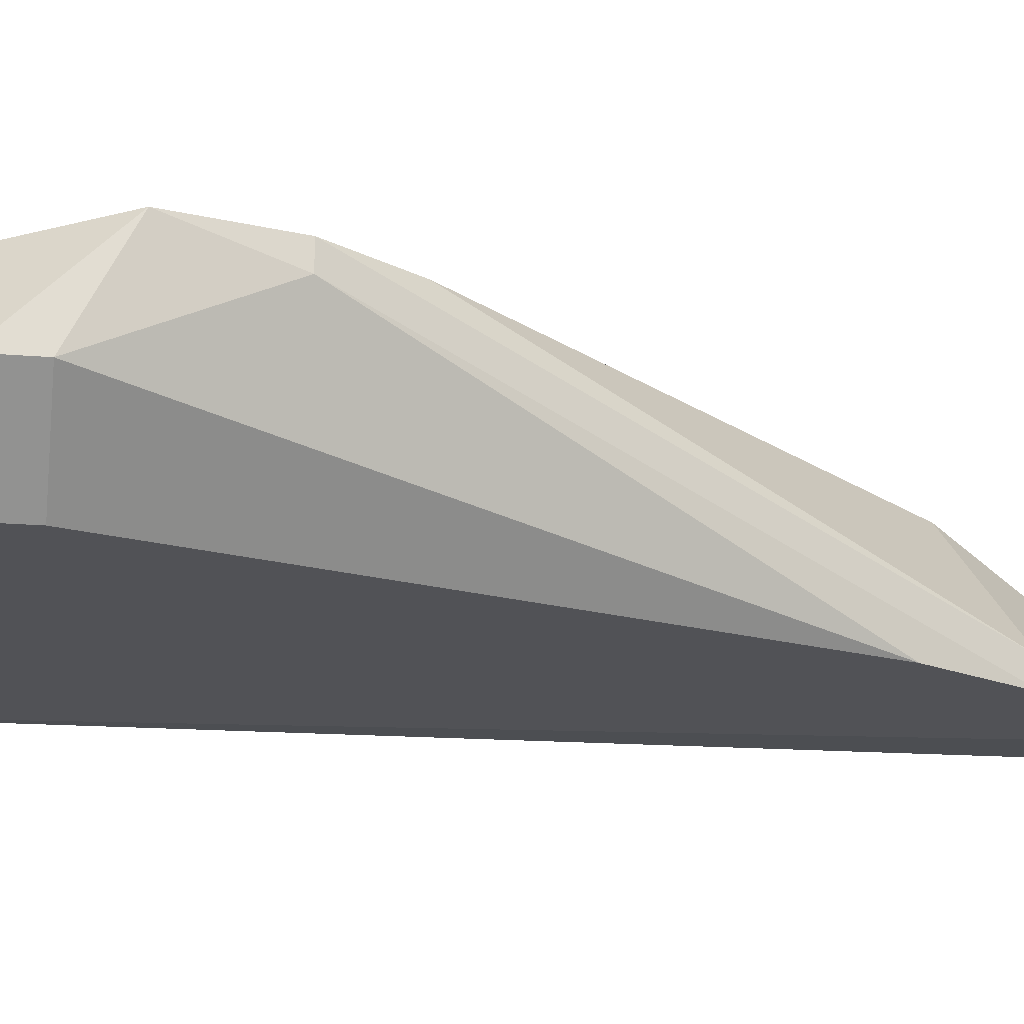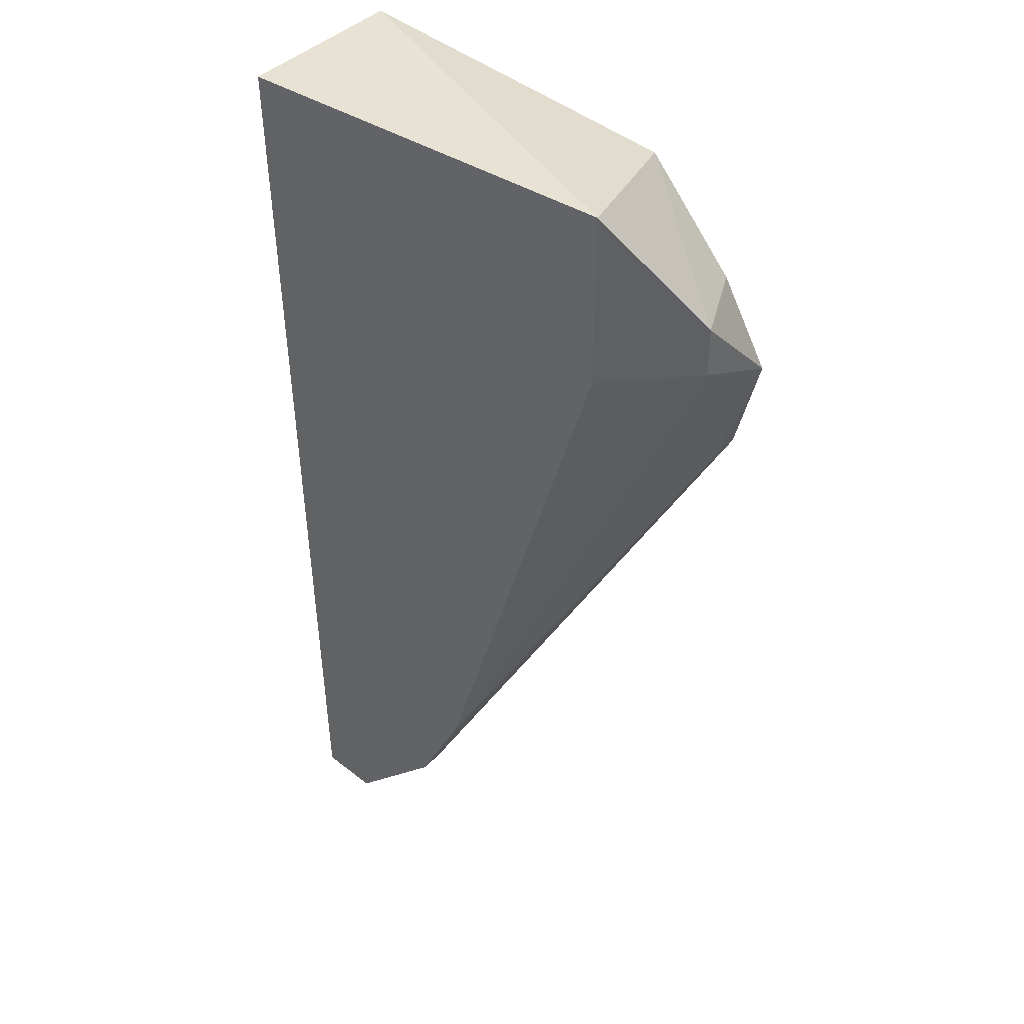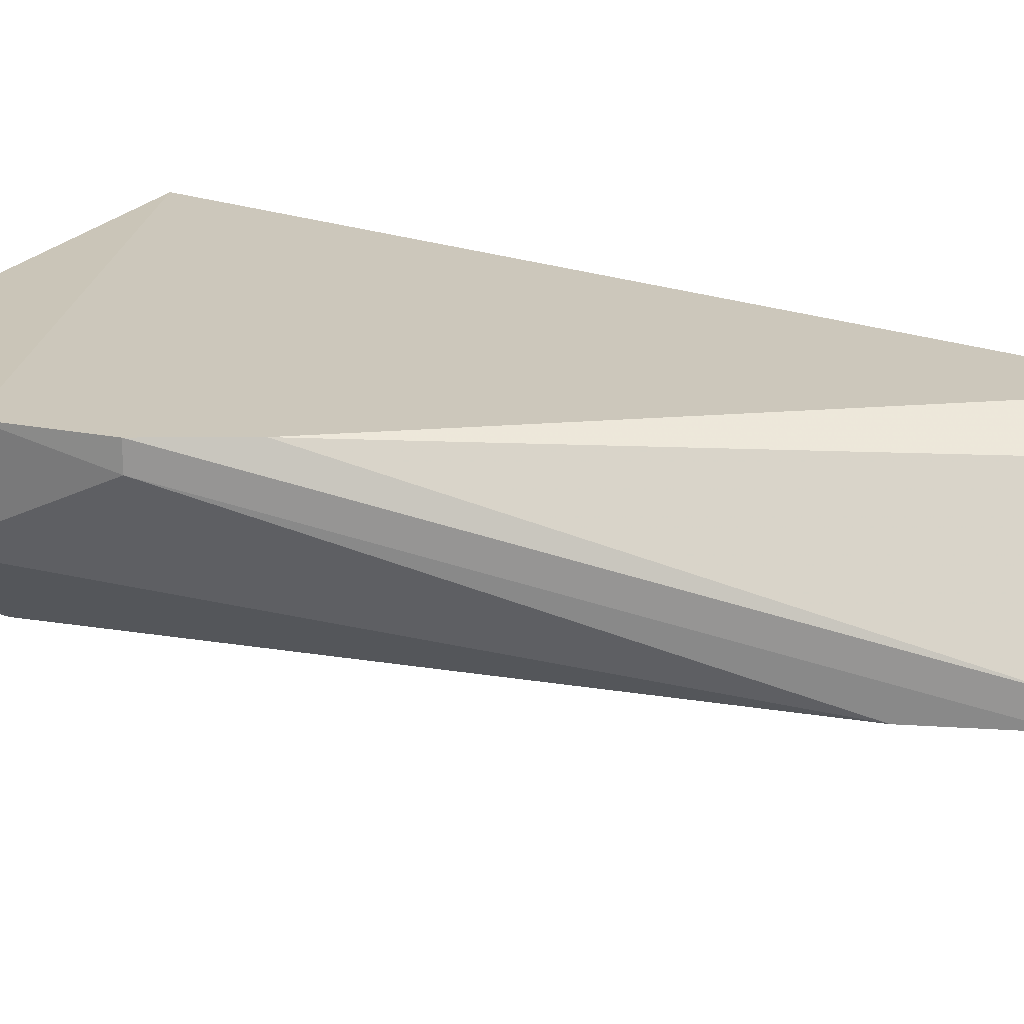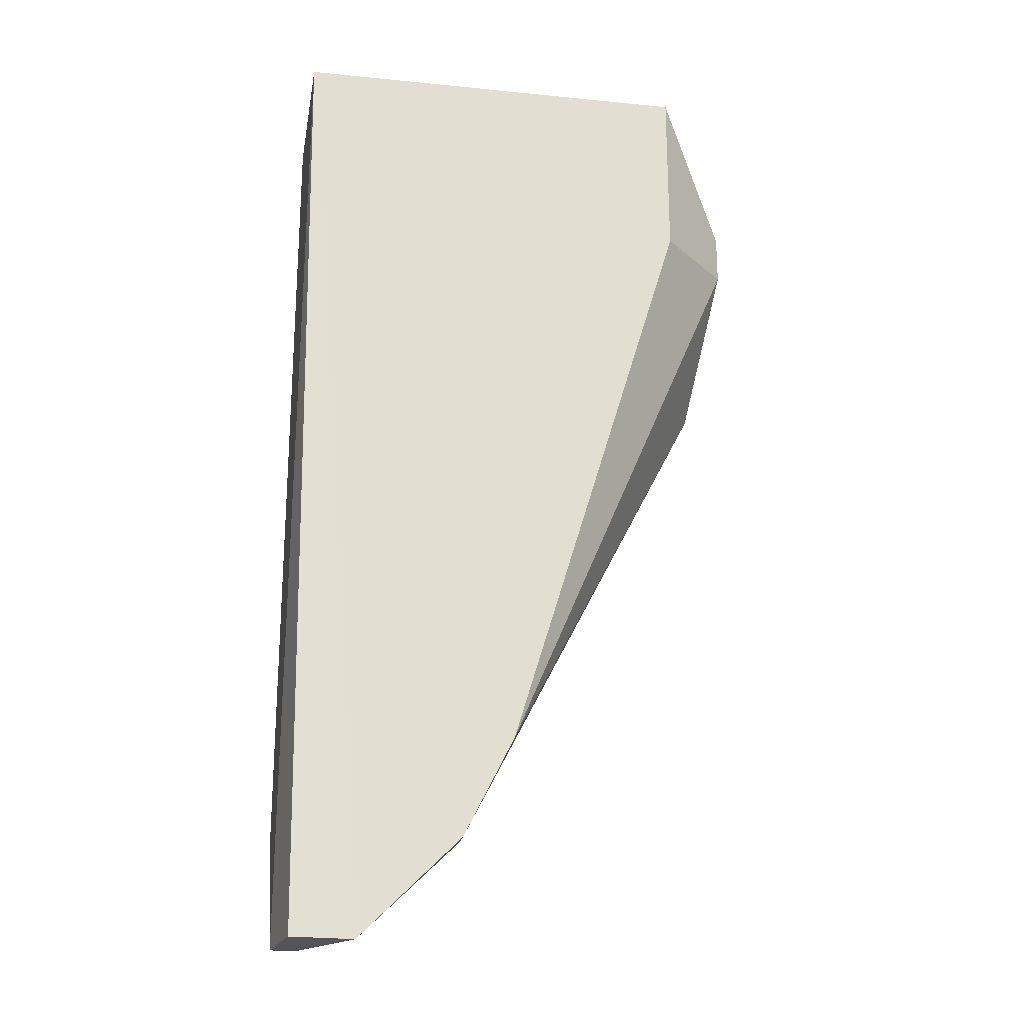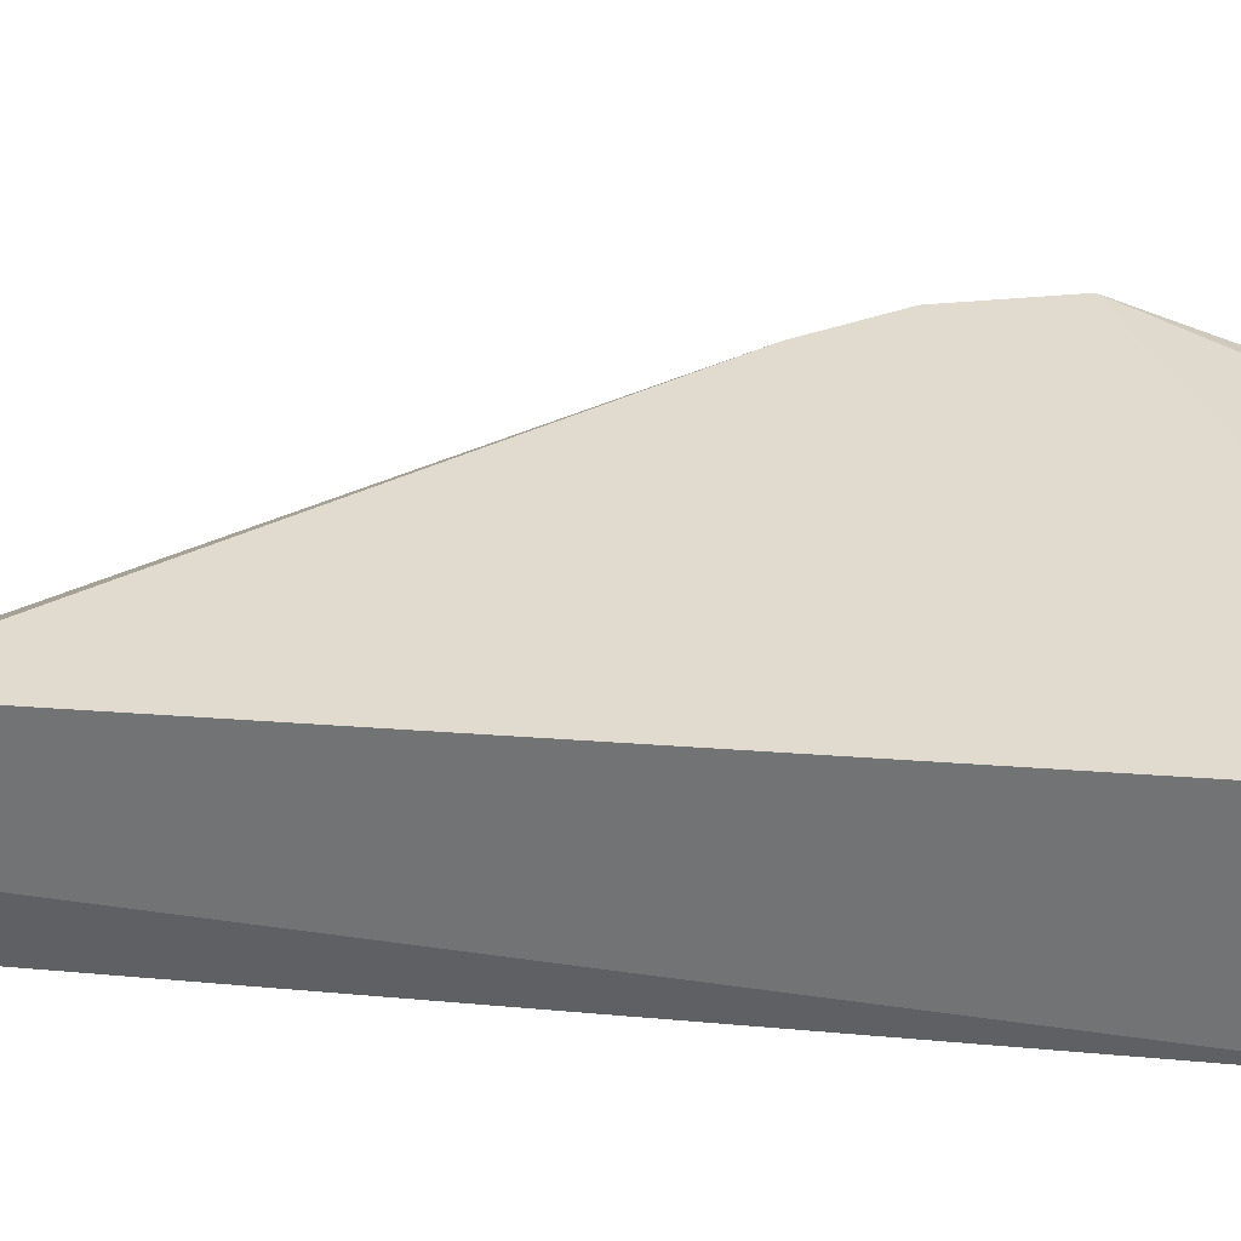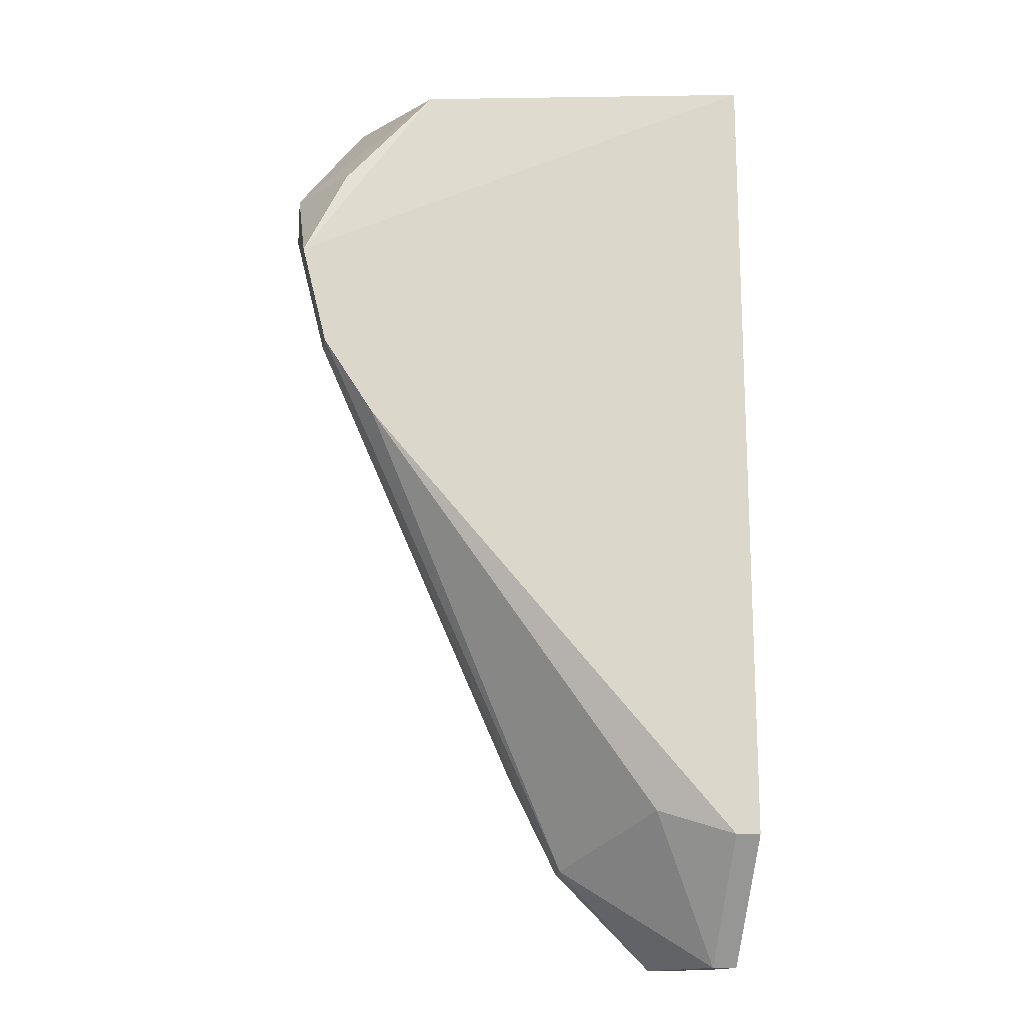
<metadata>
{"format":"obj","ext":"obj","renderer":"f3d","projection":"perspective","resolution":1024,"background":"white","views":[{"elev":-21.2,"azim":81.8,"up":"+Y"},{"elev":40.7,"azim":38.5,"up":"+Z"},{"elev":21.6,"azim":123.2,"up":"+Y"},{"elev":-22.3,"azim":-9.8,"up":"+Z"},{"elev":33.4,"azim":-84.0,"up":"+Y"},{"elev":-16.4,"azim":169.9,"up":"+Z"}]}
</metadata>
<code>
v 0.4128 0.5082 -0.9524
v 0.9284 0.6253 0.08328
v 0.381 0.4129 0.2541
v 0.381 0.6351 0.2541
v 0.8889 0.4129 0.2541
v 0.6033 0.4129 -0.8253
v 0.381 0.6351 -0.7936
v 0.9524 0.6351 -0.1588
v 0.3974 0.419 -0.9505
v 0.9842 0.5082 0.03183
v 0.8153 0.6273 0.2102
v 0.508 0.6034 -0.7618
v 0.8889 0.4129 0.03183
v 0.6033 0.4447 -0.8253
v 0.6669 0.4129 -0.6983
v 0.381 0.5082 -0.9524
v 0.4763 0.4129 -0.9524
v 0.9842 0.6351 -0.03168
v 0.9842 0.5082 0.09534
v 0.8889 0.6351 -0.2541
v 0.9524 0.6034 -0.1588
v 0.4128 0.6351 -0.7936
f 20 12 22
f 4 3 5
f 5 3 6
f 3 4 7
f 7 4 8
f 4 5 11
f 5 6 13
f 10 5 13
f 8 6 14
f 1 12 14
f 13 6 15
f 10 13 15
f 7 1 16
f 3 7 16
f 9 3 16
f 9 16 17
f 6 3 17
f 3 9 17
f 1 14 17
f 14 6 17
f 16 1 17
f 8 4 18
f 11 2 18
f 4 11 18
f 5 10 19
f 2 11 19
f 11 5 19
f 18 2 19
f 10 18 19
f 7 8 20
f 8 14 20
f 14 12 20
f 6 8 21
f 15 6 21
f 10 15 21
f 8 18 21
f 18 10 21
f 1 7 22
f 12 1 22
f 7 20 22

</code>
